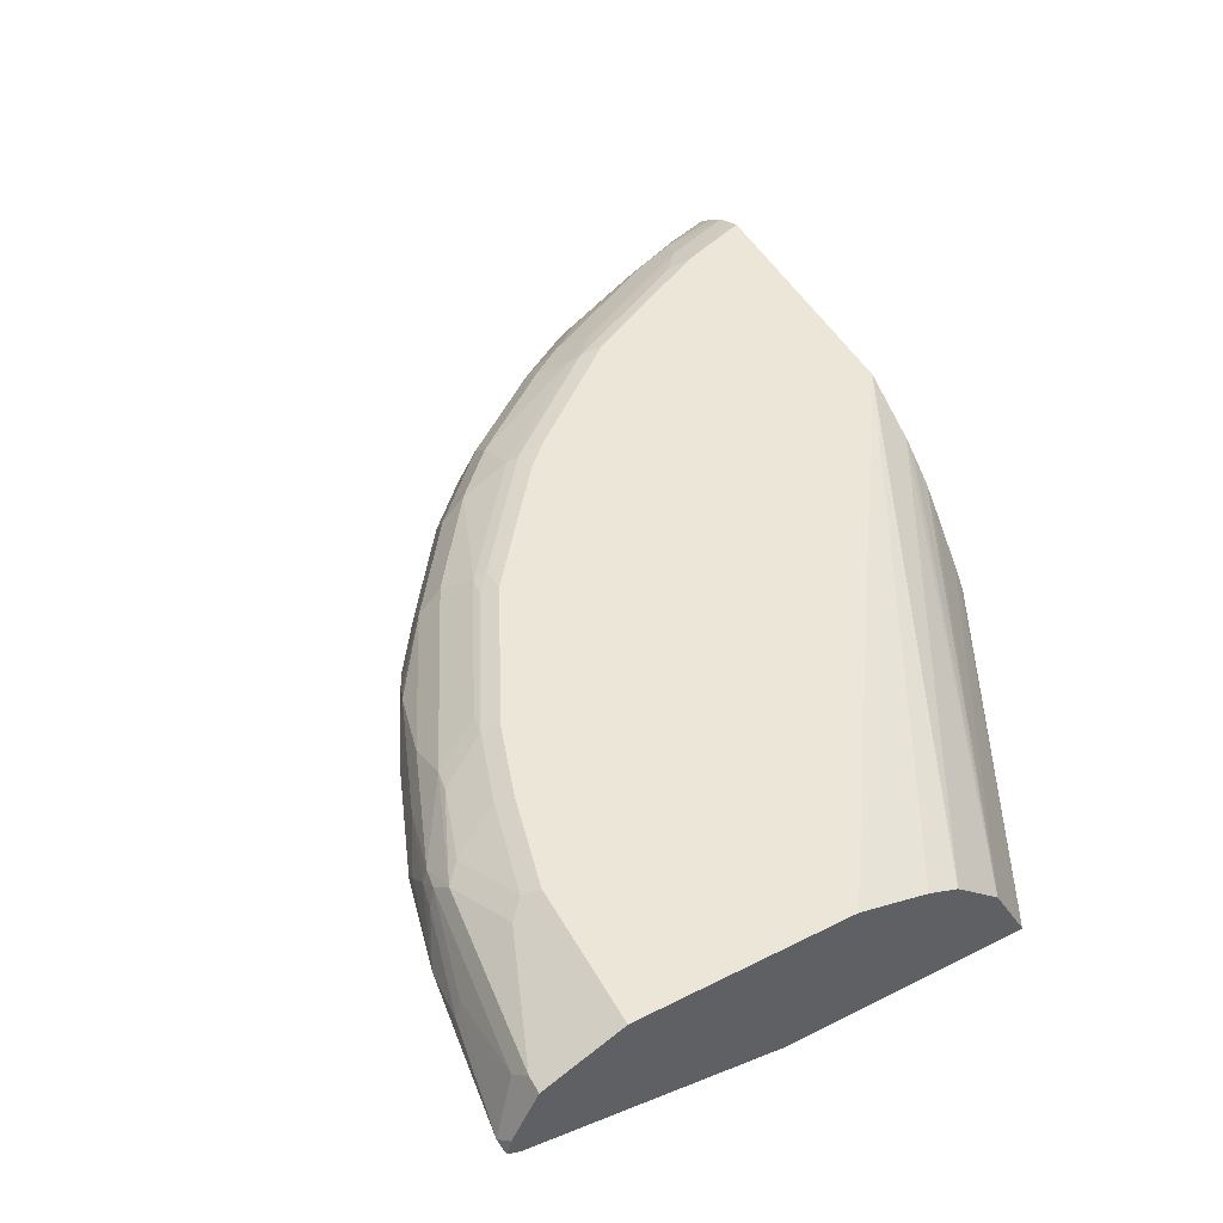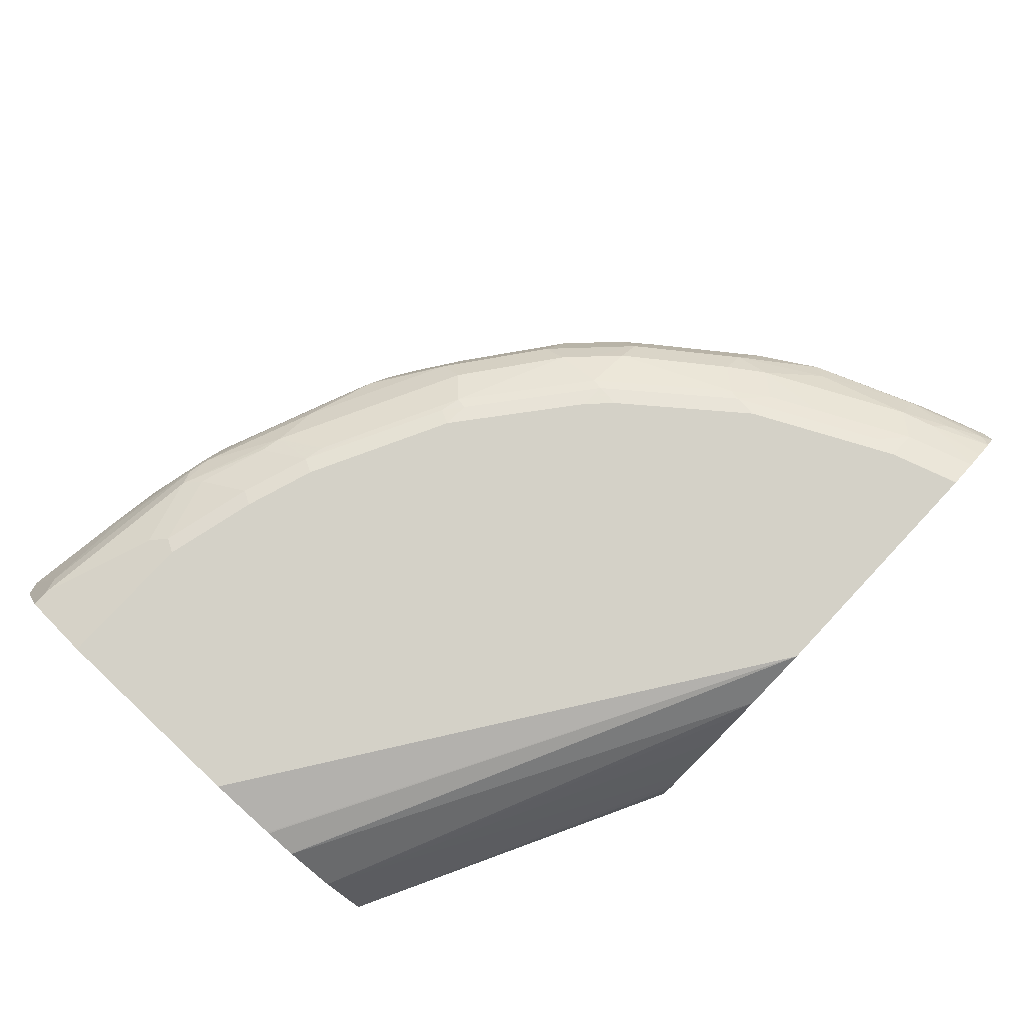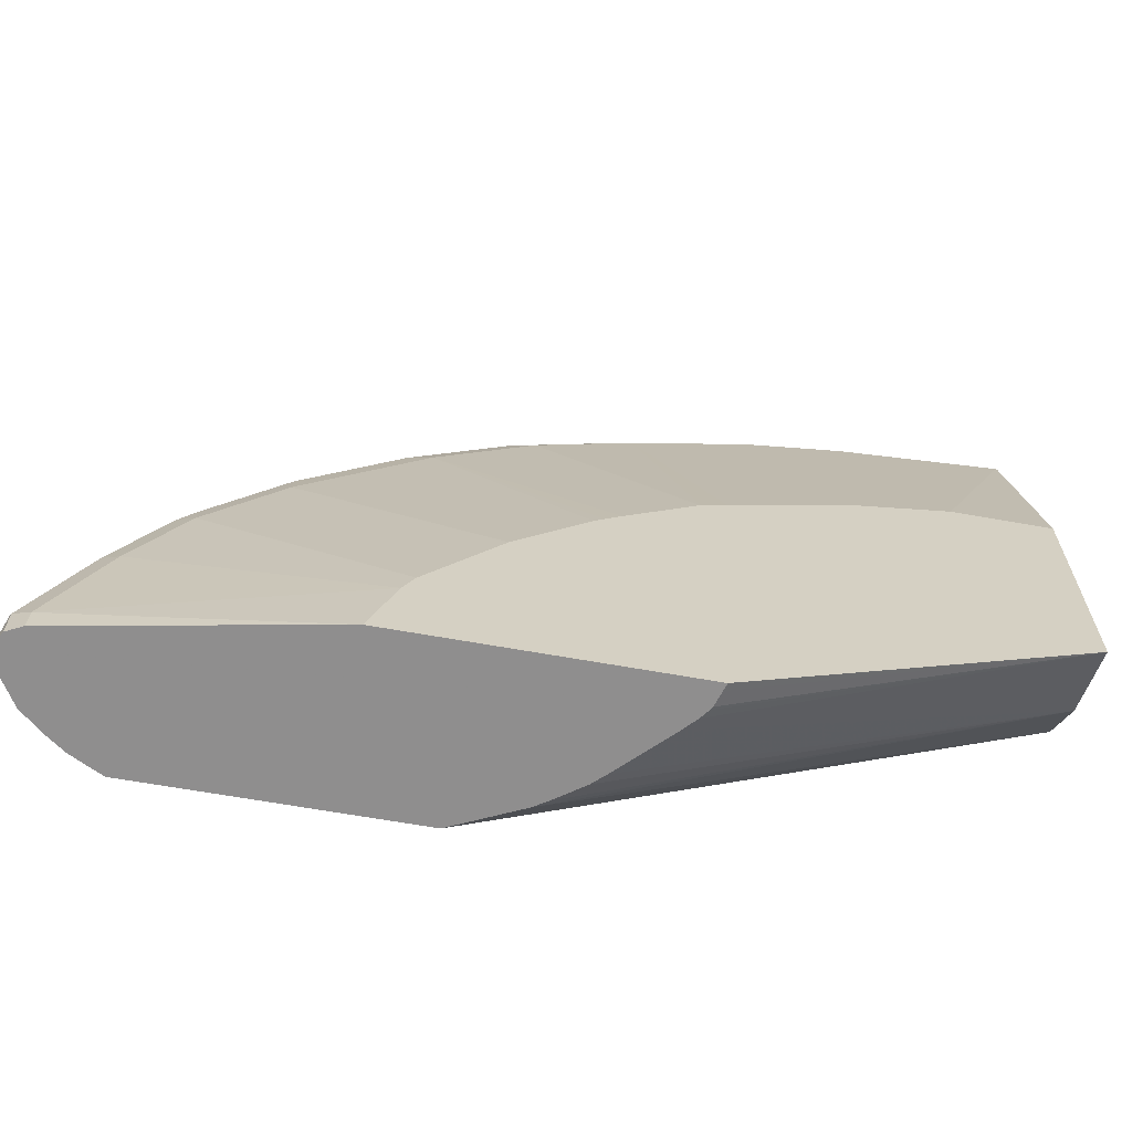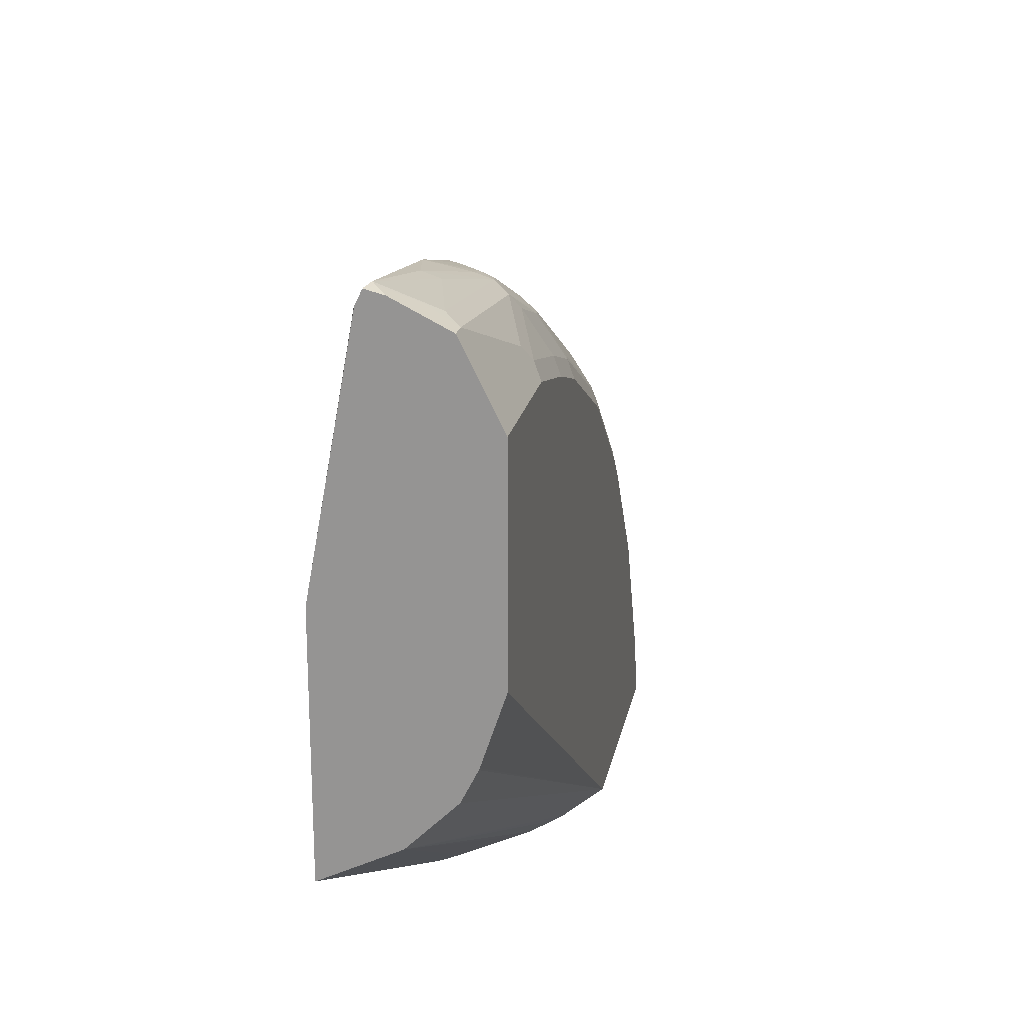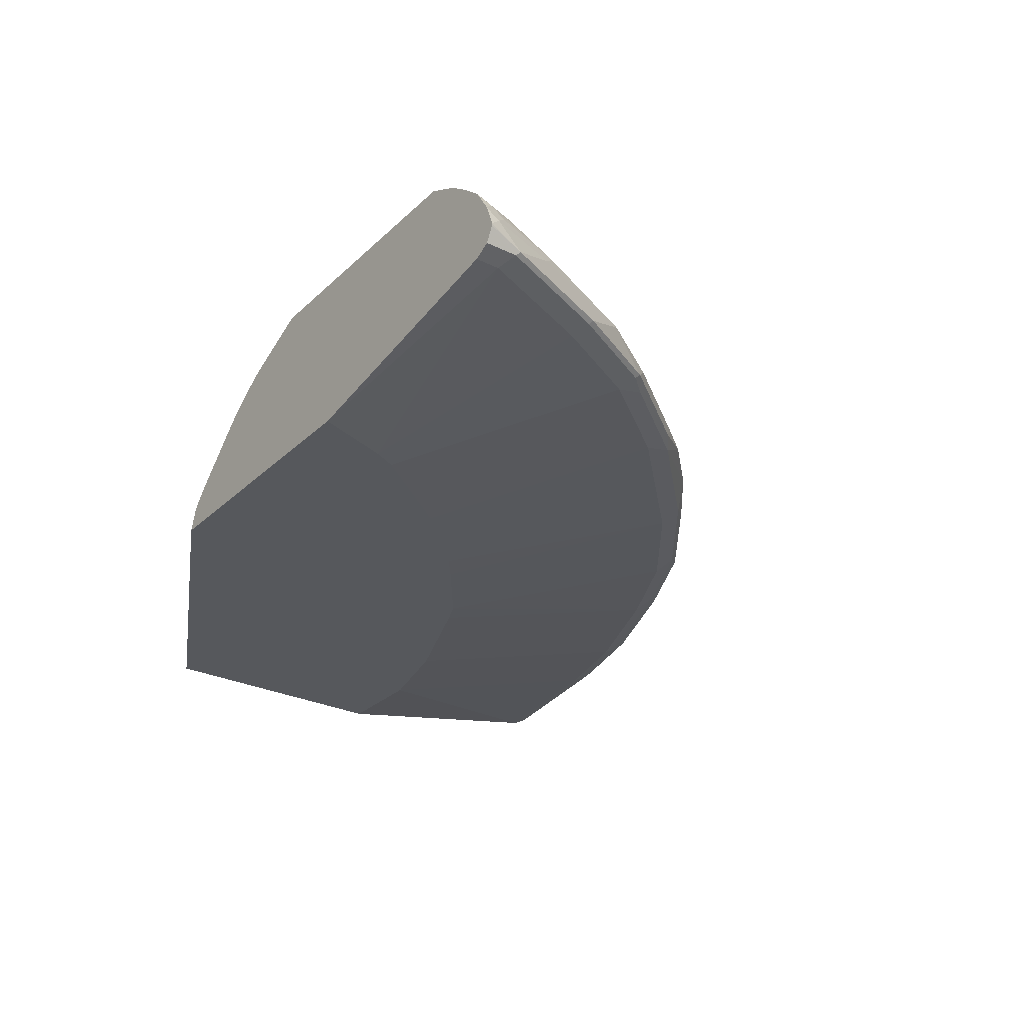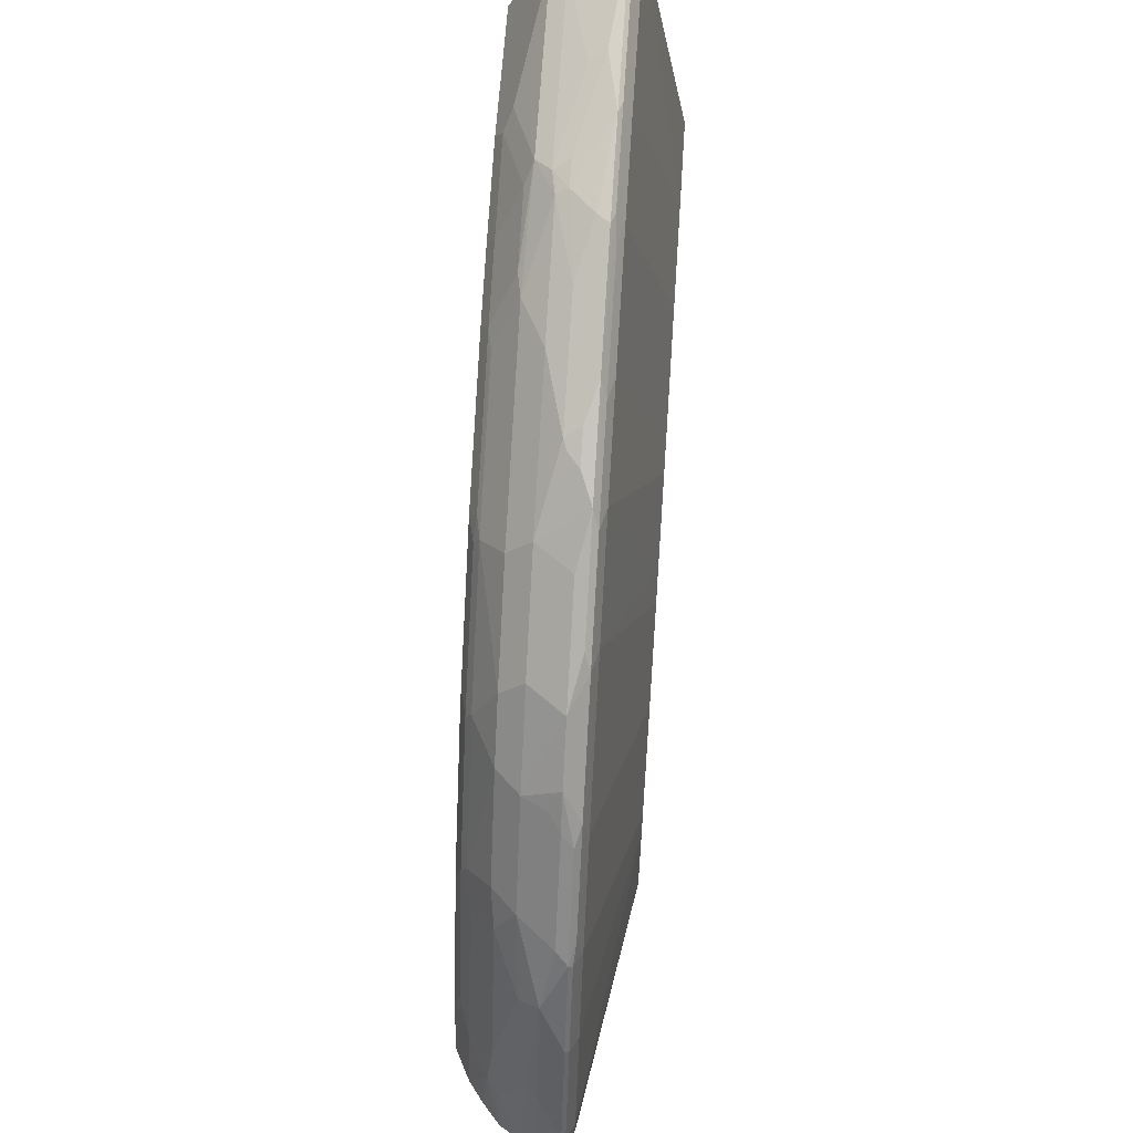
<metadata>
{"format":"obj","ext":"obj","renderer":"f3d","projection":"perspective","resolution":1024,"background":"white","views":[{"elev":49.3,"azim":61.1,"up":"+Y"},{"elev":79.8,"azim":133.2,"up":"+Y"},{"elev":-65.0,"azim":-10.2,"up":"+Z"},{"elev":20.5,"azim":101.0,"up":"+Z"},{"elev":-28.2,"azim":-126.0,"up":"+Y"},{"elev":62.6,"azim":-86.1,"up":"+Z"}]}
</metadata>
<code>
v -0.6291 0.7143 0.1705
v -0.6291 0.7148 0.1705
v -0.6288 0.7134 0.1705
v -0.625 0.7058 0.1956
v -0.625 0.7228 0.1786
v -0.623 0.7309 0.1705
v -0.6236 0.703 0.1705
v -0.6236 0.703 0.1928
v -0.608 0.7228 0.2296
v -0.591 0.7058 0.2807
v -0.6186 0.7313 0.1871
v -0.6165 0.7398 0.1786
v -0.6225 0.7318 0.1705
v -0.6132 0.6978 0.1705
v -0.6123 0.6973 0.1871
v -0.5783 0.6973 0.2722
v -0.5896 0.703 0.2778
v -0.574 0.7228 0.3147
v -0.6016 0.7313 0.2381
v -0.5726 0.703 0.3118
v -0.557 0.7058 0.3487
v -0.5783 0.7143 0.3062
v -0.612 0.7485 0.1705
v -0.6125 0.7479 0.1705
v -0.6016 0.7483 0.2041
v -0.6123 0.6973 0.1705
v -0.4348 0.6647 0.1705
v -0.4174 0.6647 0.2225
v -0.5442 0.6973 0.3402
v -0.4095 0.6647 0.2388
v -0.5669 0.737 0.3062
v -0.5506 0.7143 0.3572
v -0.5315 0.7398 0.3657
v -0.5839 0.754 0.2381
v -0.5556 0.703 0.3458
v -0.5442 0.7016 0.3593
v -0.4932 0.7016 0.4273
v -0.5059 0.7058 0.4167
v -0.591 0.7568 0.2126
v -0.5975 0.7609 0.1705
v -0.2356 0.6647 0.1705
v -0.4932 0.6973 0.4082
v -0.3627 0.6647 0.3013
v -0.5669 0.754 0.2722
v -0.5329 0.754 0.3402
v -0.4996 0.7143 0.4252
v -0.489 0.7228 0.4337
v -0.5145 0.7568 0.3657
v -0.4804 0.7398 0.4337
v -0.5669 0.771 0.2211
v -0.4082 0.6973 0.4932
v -0.4422 0.7016 0.4783
v -0.4479 0.7143 0.4819
v -0.4819 0.7143 0.4478
v -0.5896 0.7597 0.2041
v -0.5837 0.771 0.1705
v -0.2372 0.6699 0.1705
v 0.00133 0.6647 0.2898
v -0.3585 0.6647 0.3069
v -0.3075 0.6647 0.3579
v -0.5159 0.771 0.3232
v -0.5329 0.771 0.2892
v -0.4634 0.7568 0.4337
v -0.4974 0.7738 0.3487
v -0.4464 0.7398 0.4677
v -0.4464 0.7568 0.4507
v -0.5723 0.7767 0.1705
v -0.5834 0.7712 0.1705
v -0.5464 0.7781 0.2381
v -0.5442 0.7824 0.2211
v -0.3006 0.6647 0.3635
v -0.2891 0.6647 0.3724
v -0.3401 0.6973 0.5442
v -0.3572 0.7016 0.5463
v -0.4252 0.7016 0.4953
v -0.4294 0.7398 0.4847
v -0.4166 0.7058 0.5059
v -0.3486 0.7058 0.557
v -0.3798 0.7143 0.5329
v -0.3614 0.7398 0.5357
v -0.2405 0.6803 0.1705
v 0.00133 0.6755 0.2953
v 0.00133 0.6647 0.4684
v -0.2418 0.6826 0.1705
v -0.2466 0.6888 0.1705
v -0.2548 0.6976 0.1705
v -0.4953 0.7781 0.3402
v -0.5124 0.7781 0.3062
v -0.4294 0.7738 0.4337
v -0.4294 0.7568 0.4677
v -0.5613 0.7822 0.1705
v -0.5272 0.7824 0.2551
v -0.5607 0.7824 0.1705
v -0.2395 0.6647 0.4089
v -0.2381 0.6647 0.4098
v -0.2722 0.6973 0.5782
v -0.2891 0.7016 0.5803
v -0.2806 0.7058 0.591
v -0.3062 0.7143 0.5782
v -0.3288 0.7143 0.5669
v -0.2934 0.7568 0.5528
v -0.3614 0.7568 0.5187
v -0.3189 0.7228 0.5697
v -0.3119 0.7257 0.5725
v -0.2594 0.7398 0.5867
v 0.00133 0.6982 0.3066
v 0.00133 0.698 0.6476
v -2.74e-05 0.6973 0.6463
v -0.06803 0.6647 0.4684
v 0.00133 0.72 0.3175
v -0.2888 0.7316 0.1705
v -0.4932 0.7824 0.3232
v -0.4273 0.7781 0.4252
v -0.3444 0.7738 0.5017
v -0.3423 0.7781 0.4932
v -0.3741 0.7824 0.1705
v -0.2211 0.6647 0.4174
v -0.1871 0.6973 0.6122
v -0.2041 0.7016 0.6144
v -0.2722 0.703 0.5896
v -0.2743 0.7143 0.591
v -0.1871 0.703 0.6236
v -0.1956 0.7058 0.625
v -0.2268 0.7257 0.6066
v -0.2764 0.7738 0.5357
v -0.2254 0.7568 0.5867
v -0.3104 0.7738 0.5187
v -0.1744 0.7398 0.6207
v 0.00133 0.7028 0.6572
v -2.74e-05 0.703 0.6576
v -0.1191 0.6973 0.6293
v -0.1361 0.6647 0.4514
v 0.00133 0.754 0.3515
v -0.2977 0.7398 0.1705
v -0.3036 0.7441 0.1705
v -0.3175 0.754 0.1705
v -0.3271 0.7601 0.1705
v -0.4252 0.7824 0.4082
v -0.4082 0.7824 0.4252
v -0.3288 0.7767 0.5046
v -0.3231 0.7824 0.4932
v 0.00133 0.7824 0.4252
v 0.00133 0.7658 0.3755
v 0.00133 0.7653 0.3742
v 0.00133 0.7601 0.3637
v 0.00133 0.7544 0.3524
v -0.1892 0.7143 0.625
v -0.1191 0.703 0.6406
v -0.1276 0.7058 0.642
v -0.1723 0.7313 0.625
v -0.2424 0.7738 0.5528
v -0.2268 0.7767 0.5556
v -0.1475 0.754 0.6179
v -0.2098 0.7597 0.5896
v -0.1587 0.7427 0.6236
v 0.00133 0.7034 0.6572
v -0.008544 0.7058 0.659
v -0.2211 0.7824 0.5442
v 0.00133 0.7824 0.5782
v -0.08507 0.7143 0.6463
v -0.1531 0.7313 0.6293
v -0.1587 0.7597 0.6066
v -0.1758 0.7767 0.5725
v -0.01138 0.754 0.635
v -0.03971 0.7597 0.6236
v -0.09642 0.771 0.6009
v -0.09074 0.7257 0.6406
v -0.02274 0.7427 0.6406
v 0.00133 0.7073 0.6562
v -0.005705 0.7087 0.6576
v -0.01706 0.7313 0.6463
v -0.1701 0.7824 0.5612
v 0.00133 0.7817 0.5796
v -0.1021 0.7824 0.5782
v -0.1078 0.7767 0.5896
v 0.00133 0.7157 0.6541
v 0.00133 0.754 0.635
v 0.00133 0.7597 0.6236
f 96 117 132
f 95 117 96
f 90 102 114
f 89 115 113
f 89 114 115
f 89 90 114
f 87 113 112
f 86 110 106
f 87 112 88
f 86 111 110
f 83 108 109
f 83 107 108
f 82 86 106
f 80 105 101
f 80 104 105
f 96 132 118
f 87 89 113
f 96 118 119
f 105 124 128
f 97 119 122
f 105 128 126
f 80 103 104
f 104 124 105
f 102 127 114
f 101 126 125
f 101 105 126
f 101 127 102
f 101 125 127
f 99 103 100
f 99 104 103
f 99 124 104
f 99 121 124
f 98 147 121
f 98 123 147
f 98 122 123
f 98 120 122
f 98 121 99
f 97 120 98
f 97 122 120
f 96 119 97
f 80 100 103
f 70 174 159
f 78 100 80
f 70 112 138
f 70 92 112
f 69 92 70
f 69 112 92
f 69 88 112
f 67 70 91
f 66 90 89
f 65 90 66
f 70 138 139
f 65 76 90
f 63 89 64
f 63 66 89
f 62 87 88
f 61 87 62
f 61 64 87
f 170 176 171
f 107 129 108
f 58 85 86
f 64 89 87
f 70 139 141
f 70 141 158
f 70 158 172
f 78 99 100
f 78 98 99
f 78 80 79
f 76 102 90
f 76 80 102
f 74 96 97
f 74 77 75
f 74 78 77
f 74 98 78
f 74 97 98
f 73 96 74
f 73 95 96
f 73 94 95
f 72 94 73
f 70 93 91
f 70 116 93
f 70 142 116
f 70 159 142
f 70 172 174
f 80 101 102
f 108 129 130
f 129 156 130
f 108 148 131
f 155 168 164
f 155 167 168
f 155 160 167
f 155 161 160
f 153 166 162
f 153 165 166
f 153 164 165
f 153 155 164
f 156 169 170
f 153 162 154
f 152 163 172
f 152 162 163
f 152 154 162
f 150 161 155
f 149 161 150
f 149 160 161
f 149 157 160
f 147 149 150
f 152 172 158
f 140 158 141
f 156 170 157
f 157 171 168
f 58 84 85
f 169 176 170
f 165 175 166
f 165 174 175
f 165 173 174
f 165 178 173
f 164 178 165
f 164 177 178
f 157 170 171
f 164 176 177
f 164 168 171
f 163 174 172
f 163 175 174
f 162 175 163
f 162 166 175
f 159 174 173
f 157 167 160
f 157 168 167
f 164 171 176
f 140 152 158
f 130 149 148
f 130 157 149
f 116 144 145
f 116 143 144
f 116 142 143
f 115 141 139
f 115 140 141
f 114 140 115
f 114 127 140
f 113 139 138
f 116 145 146
f 113 115 139
f 110 137 133
f 110 136 137
f 110 135 136
f 110 134 135
f 110 111 134
f 109 118 132
f 109 131 118
f 108 131 109
f 112 113 138
f 116 146 133
f 116 133 137
f 118 122 119
f 130 156 157
f 128 155 153
f 128 150 155
f 126 152 151
f 126 154 152
f 126 153 154
f 126 128 153
f 125 152 140
f 125 151 152
f 125 126 151
f 125 140 127
f 124 150 128
f 124 147 150
f 123 149 147
f 122 149 123
f 122 148 149
f 122 131 148
f 121 147 124
f 118 131 122
f 108 130 148
f 58 81 84
f 58 86 82
f 58 129 107
f 16 20 17
f 16 29 20
f 15 28 16
f 15 27 28
f 15 26 27
f 14 26 15
f 12 25 23
f 12 19 25
f 16 28 30
f 12 24 13
f 11 19 12
f 10 22 18
f 10 21 22
f 10 20 21
f 10 17 20
f 9 19 11
f 9 18 19
f 9 10 18
f 12 23 24
f 58 107 83
f 16 30 29
f 18 22 21
f 27 83 109
f 27 58 83
f 27 41 58
f 25 34 39
f 23 39 40
f 23 25 39
f 21 46 32
f 21 38 46
f 18 31 19
f 21 37 38
f 21 35 36
f 20 35 21
f 20 29 35
f 19 34 25
f 19 31 34
f 18 33 31
f 18 32 33
f 18 21 32
f 21 36 37
f 8 16 17
f 8 15 16
f 8 14 15
f 1 86 85
f 1 111 86
f 1 134 111
f 1 135 134
f 1 136 135
f 1 137 136
f 1 116 137
f 1 93 116
f 1 85 84
f 1 91 93
f 1 68 67
f 1 56 68
f 1 40 56
f 1 23 40
f 1 24 23
f 1 13 24
f 1 6 13
f 1 2 6
f 1 67 91
f 1 84 81
f 1 81 57
f 1 57 41
f 7 14 8
f 6 12 13
f 5 9 11
f 5 12 6
f 5 11 12
f 4 10 9
f 4 8 10
f 4 9 5
f 3 8 4
f 3 7 8
f 2 5 6
f 2 4 5
f 1 4 2
f 1 3 4
f 1 7 3
f 1 14 7
f 1 26 14
f 1 27 26
f 1 41 27
f 27 109 132
f 27 132 117
f 8 17 10
f 27 95 94
f 53 76 65
f 52 75 53
f 51 75 52
f 51 74 75
f 51 73 74
f 51 72 73
f 51 71 72
f 51 60 71
f 53 75 77
f 50 70 67
f 50 88 69
f 50 62 88
f 50 56 55
f 50 68 56
f 50 67 68
f 49 66 63
f 49 65 66
f 49 53 65
f 50 69 70
f 49 54 53
f 53 77 78
f 53 79 80
f 27 117 95
f 58 169 156
f 58 176 169
f 58 177 176
f 58 178 177
f 58 173 178
f 58 159 173
f 58 142 159
f 53 78 79
f 58 143 142
f 58 145 144
f 58 146 145
f 58 133 146
f 58 110 133
f 58 106 110
f 58 82 106
f 57 81 58
f 53 80 76
f 58 144 143
f 48 63 64
f 58 156 129
f 46 54 47
f 33 47 49
f 33 48 45
f 32 47 33
f 32 46 47
f 31 45 44
f 31 33 45
f 31 44 34
f 30 43 42
f 33 49 63
f 29 30 42
f 29 42 36
f 27 30 28
f 27 43 30
f 27 59 43
f 27 60 59
f 27 71 60
f 27 72 71
f 47 54 49
f 29 36 35
f 33 63 48
f 27 94 72
f 34 50 39
f 45 61 62
f 45 64 61
f 45 48 64
f 44 62 50
f 44 45 62
f 34 44 50
f 42 59 60
f 42 43 59
f 41 57 58
f 42 60 51
f 39 50 55
f 40 55 56
f 37 42 51
f 37 51 52
f 37 52 53
f 36 42 37
f 37 54 38
f 38 54 46
f 39 55 40
f 37 53 54

</code>
